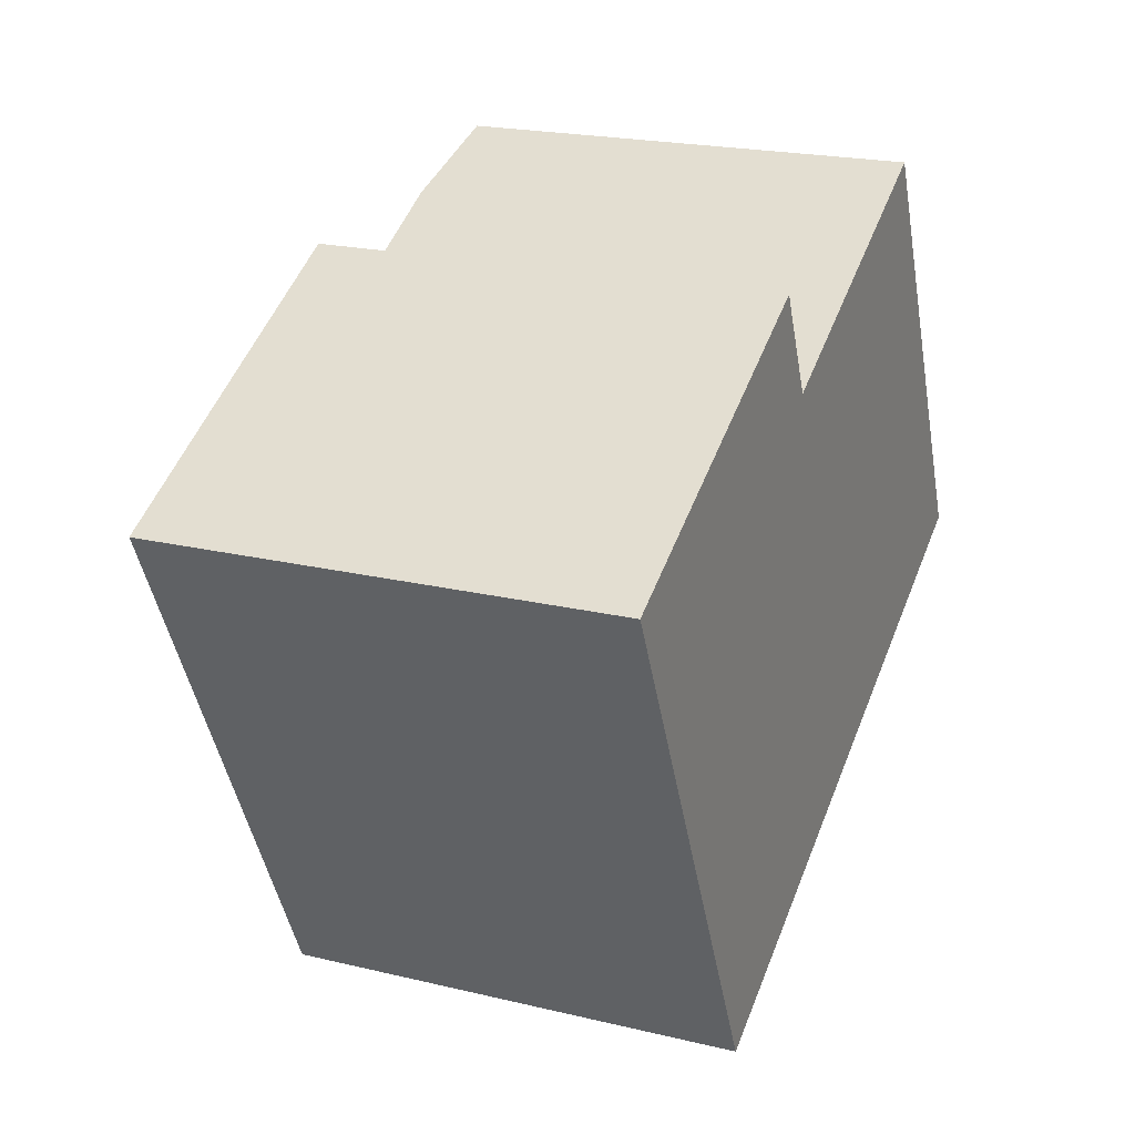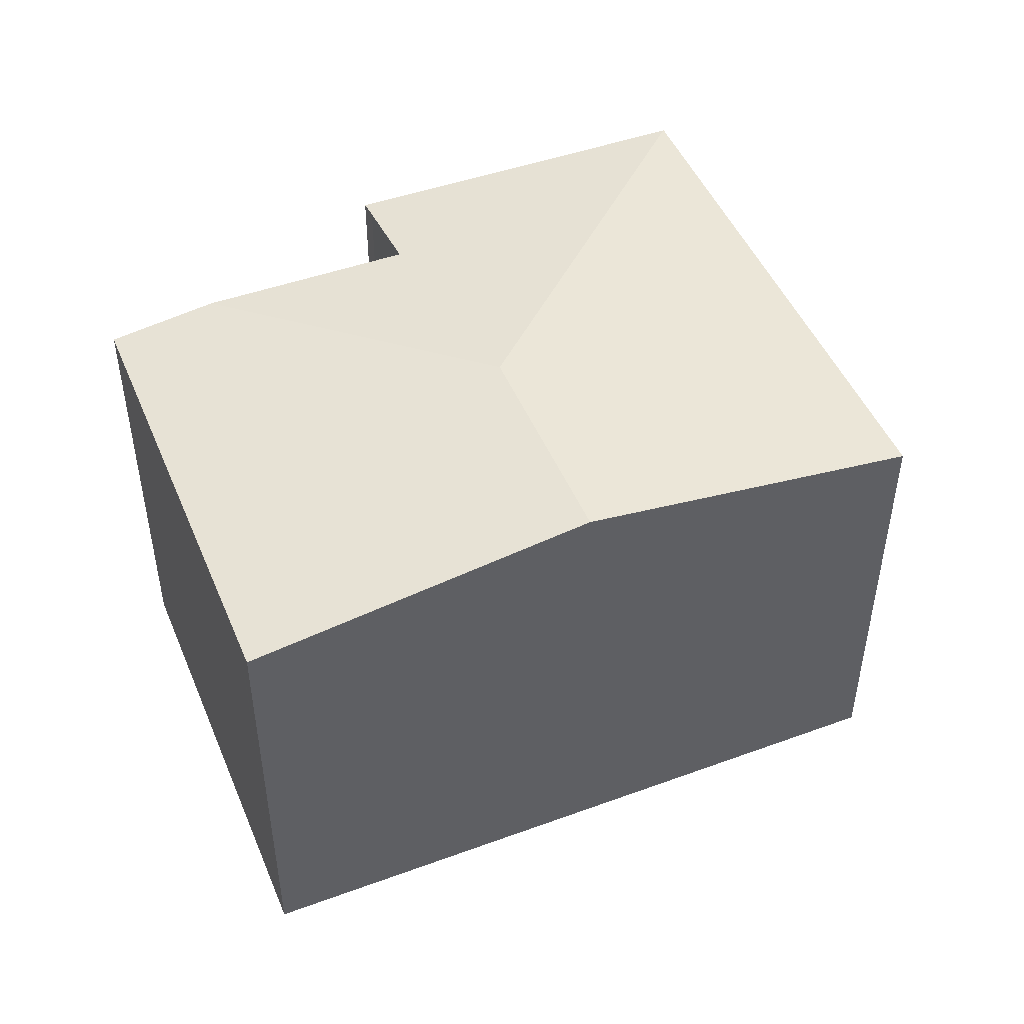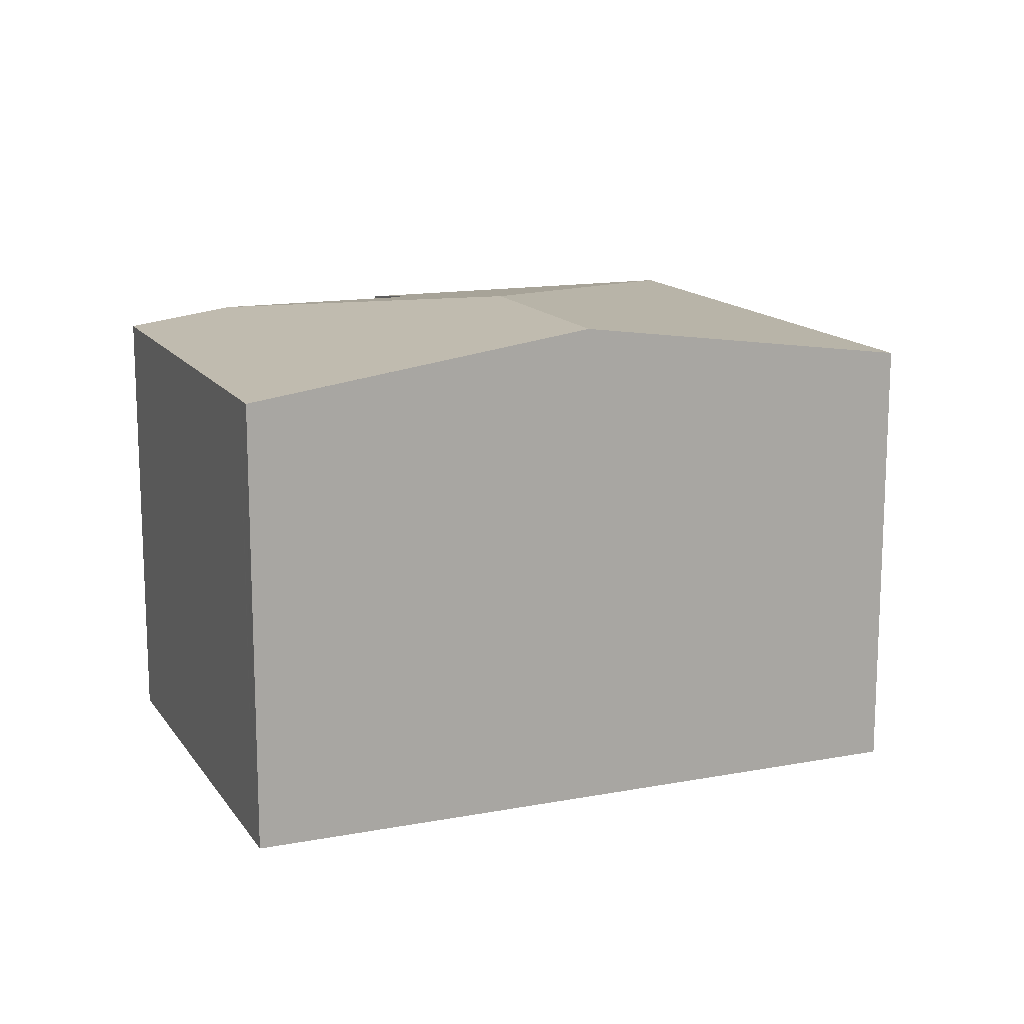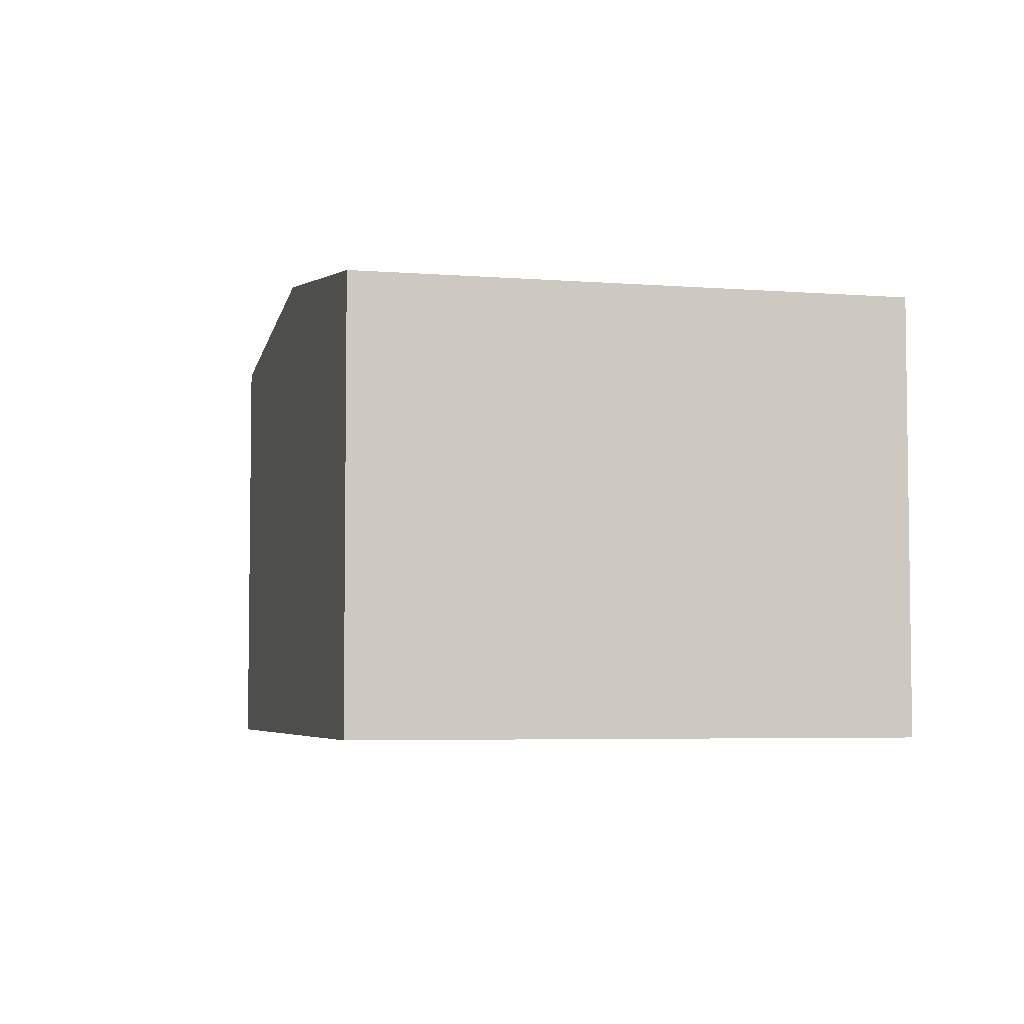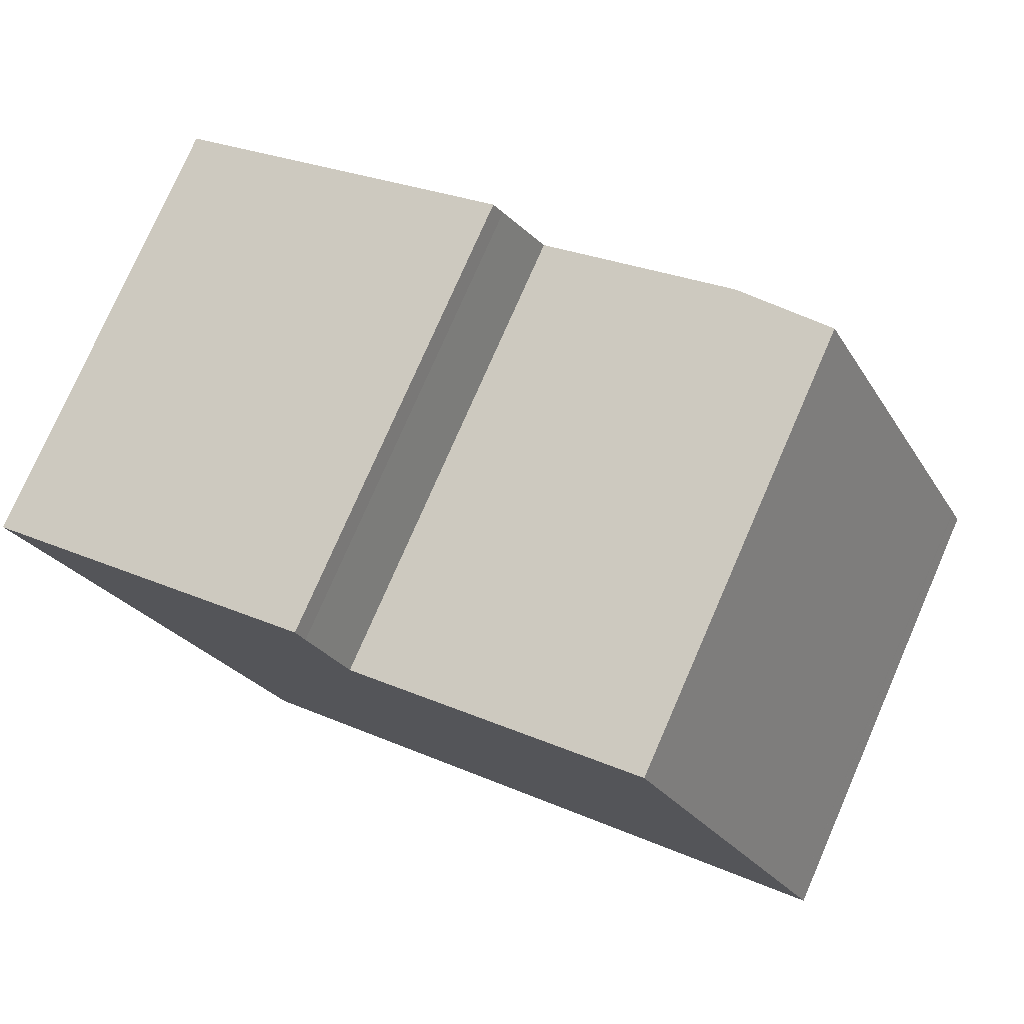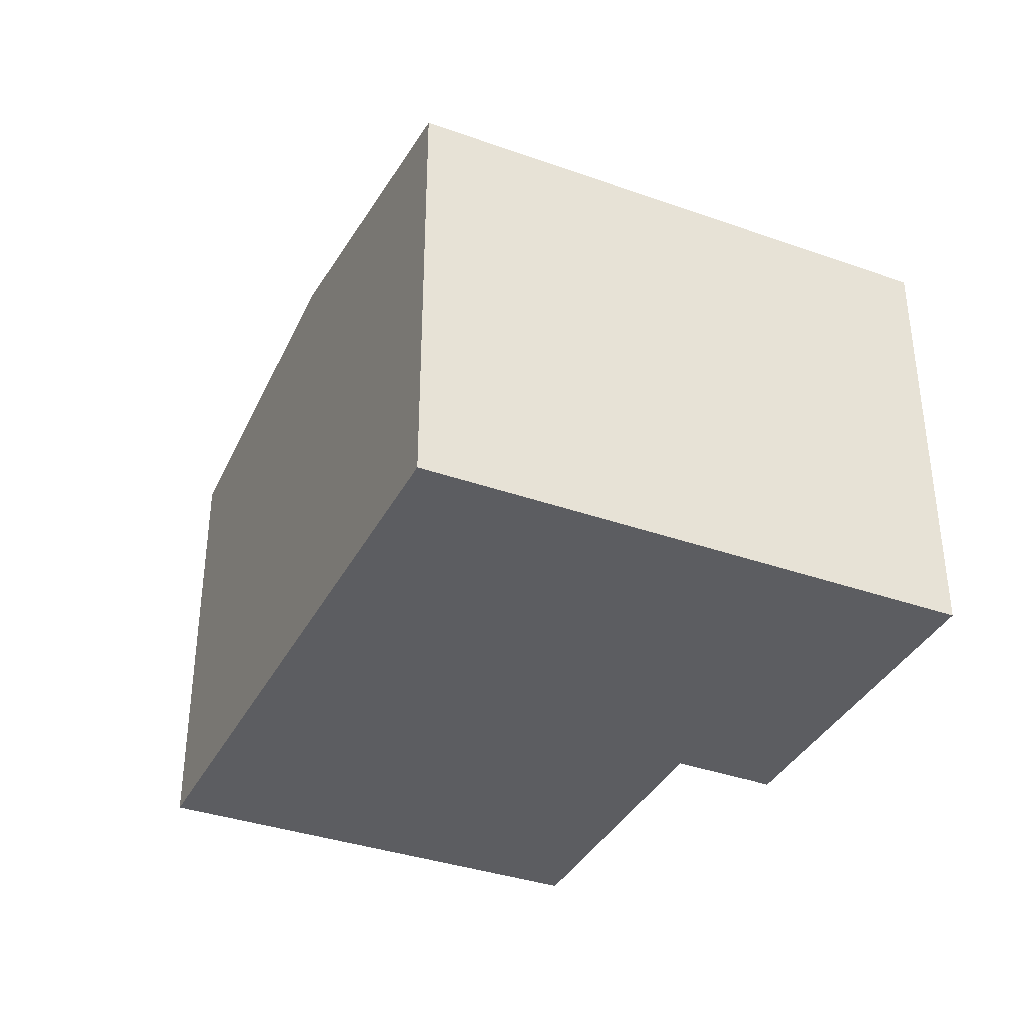
<metadata>
{"format":"obj","ext":"obj","renderer":"f3d","projection":"perspective","resolution":1024,"background":"white","views":[{"elev":21.2,"azim":-66.9,"up":"+Z"},{"elev":48.0,"azim":131.9,"up":"+Y"},{"elev":14.4,"azim":131.8,"up":"+Y"},{"elev":-4.9,"azim":-130.0,"up":"+Y"},{"elev":77.3,"azim":23.6,"up":"+Z"},{"elev":-36.4,"azim":-140.5,"up":"+Y"}]}
</metadata>
<code>
v  6.245 8.322 3.126
v  8.684 9.22 -2.959
v  0.013 8.324 0.006
v  6.406 8.376 2.765
v  7.119 8.606 1.251
v  10.74 8.608 3.041
v  16.27 8.322 -3.629
v  12.58 8.324 3.956
v  10.56 9.22 -6.843
v  16.29 8.322 -3.671
v  16.44 8.321 -3.988
v  16.45 8.321 -4.006
v  15.05 8.534 -4.677
v  0 8.322 5.096e-16
v  4.671 8.322 -9.679
v  0.013 -3.674e-19 0.006
v  0 0 0
v  6.245 -1.914e-16 3.126
v  7.119 -7.66e-17 1.251
v  12.58 -2.422e-16 3.956
v  10.74 -1.862e-16 3.041
v  6.406 -1.693e-16 2.765
v  16.27 2.222e-16 -3.629
v  16.45 2.453e-16 -4.006
v  16.29 2.248e-16 -3.671
v  16.44 2.442e-16 -3.988
v  15.05 2.864e-16 -4.677
v  10.56 4.19e-16 -6.843
v  4.671 5.927e-16 -9.679
g defaultobject
f 1 2 3
f 2 1 4
f 2 4 5
f 2 5 6
f 7 6 8
f 6 7 2
f 2 7 9
f 9 7 10
f 9 10 11
f 9 11 12
f 9 12 13
f 14 9 15
f 9 14 2
f 2 14 3
f 14 16 3
f 16 14 17
f 16 1 3
f 1 16 18
f 19 6 5
f 6 19 8
f 8 19 20
f 20 19 21
f 1 22 4
f 22 1 18
f 4 19 5
f 19 4 22
f 20 7 8
f 7 20 23
f 7 23 10
f 10 23 11
f 11 23 12
f 12 23 24
f 24 23 25
f 24 25 26
f 24 13 12
f 13 24 9
f 9 24 15
f 15 24 27
f 15 27 28
f 15 28 29
f 29 14 15
f 14 29 17
f 26 27 24
f 27 26 25
f 27 25 23
f 27 23 20
f 27 20 28
f 28 20 29
f 29 20 21
f 29 21 19
f 29 19 17
f 17 19 22
f 17 22 16
f 16 22 18

</code>
